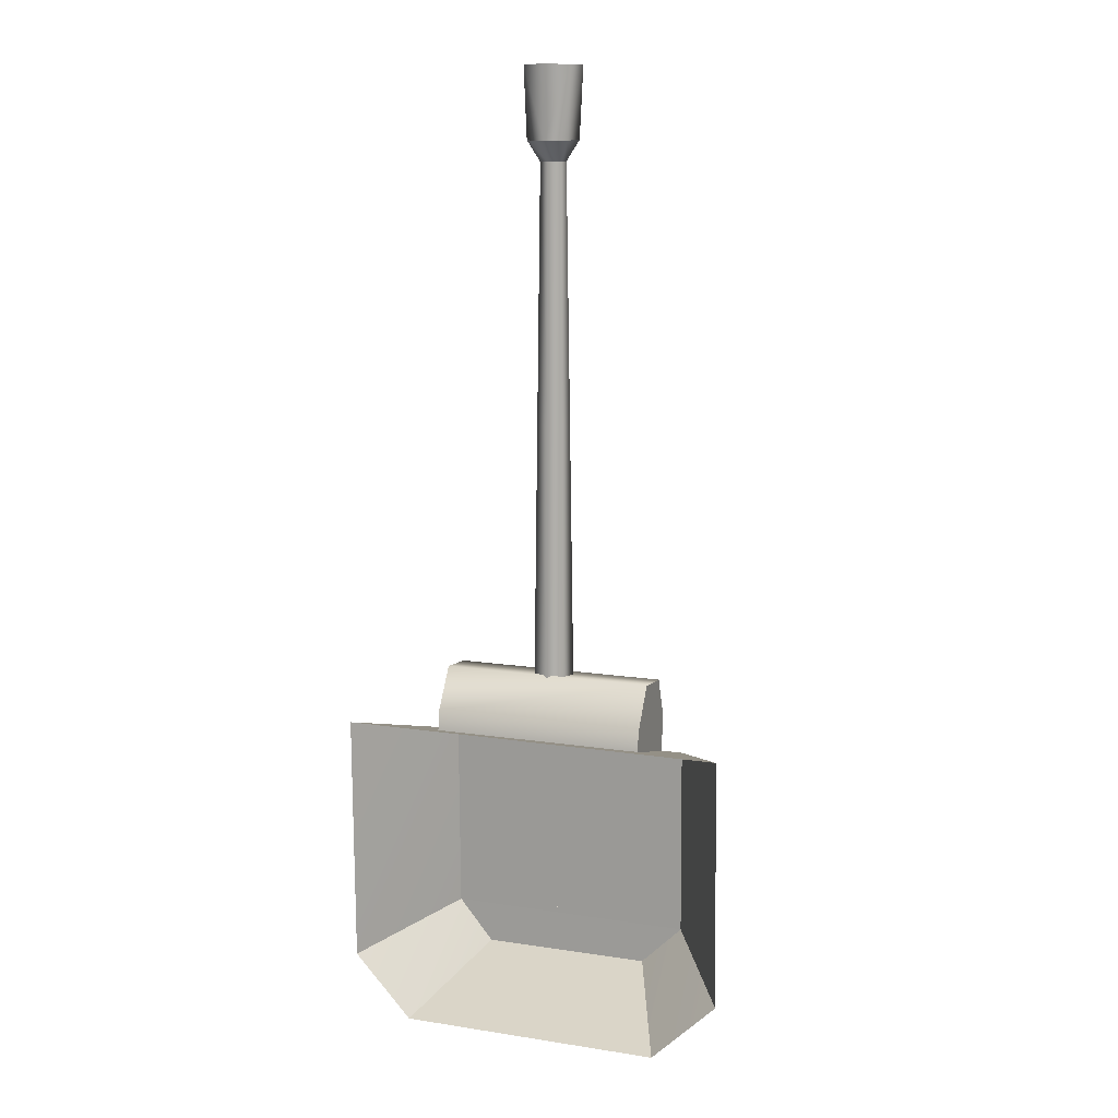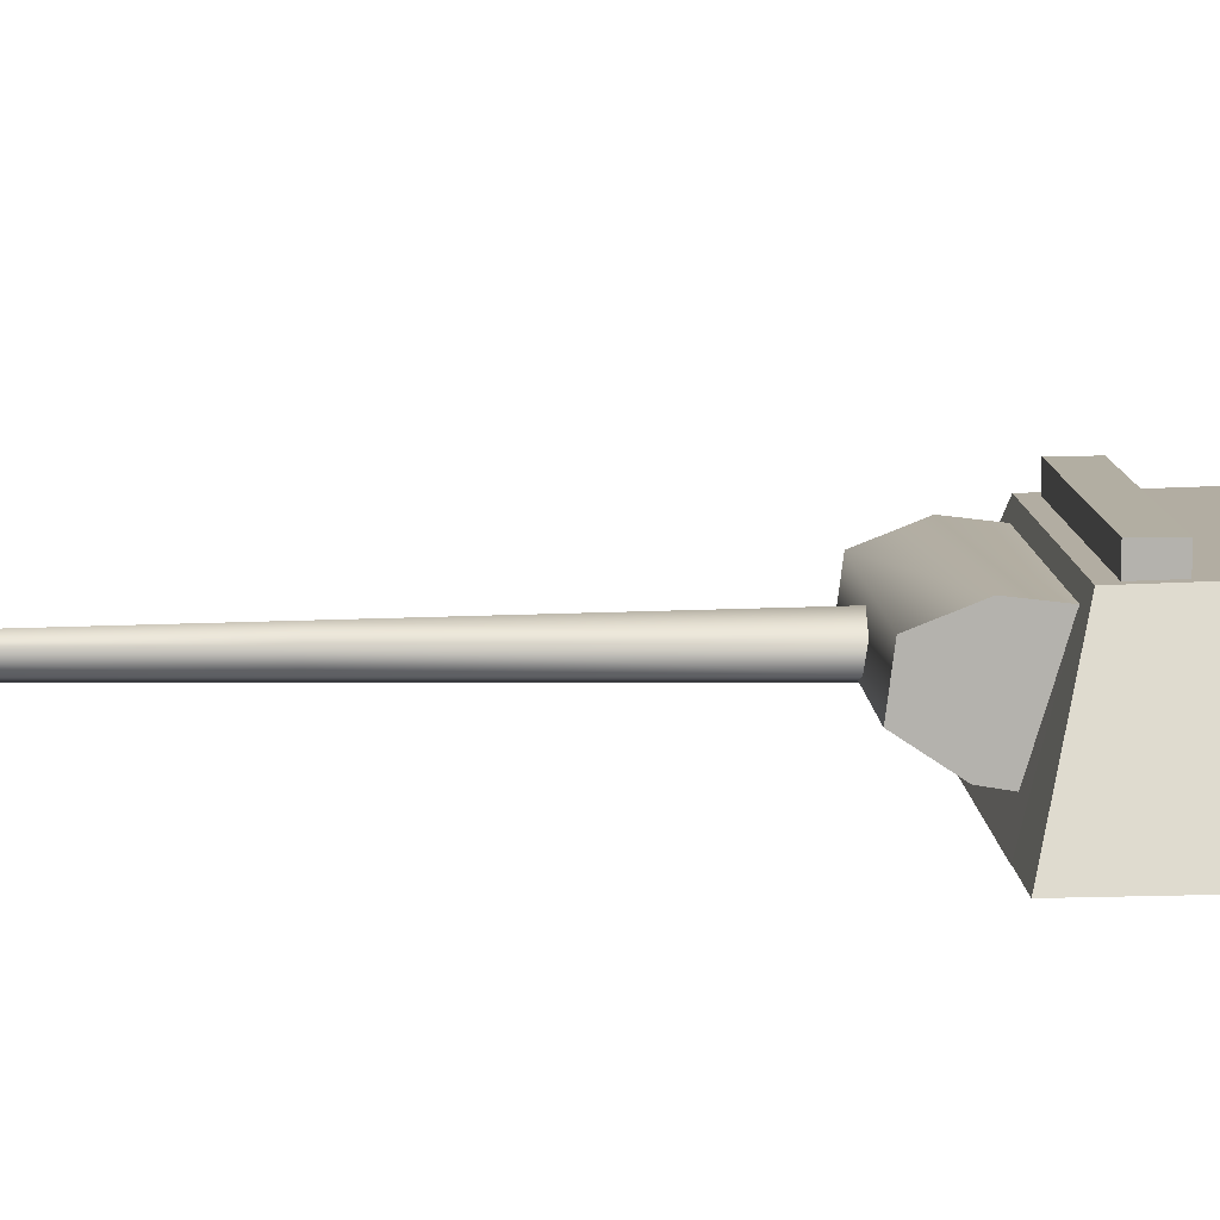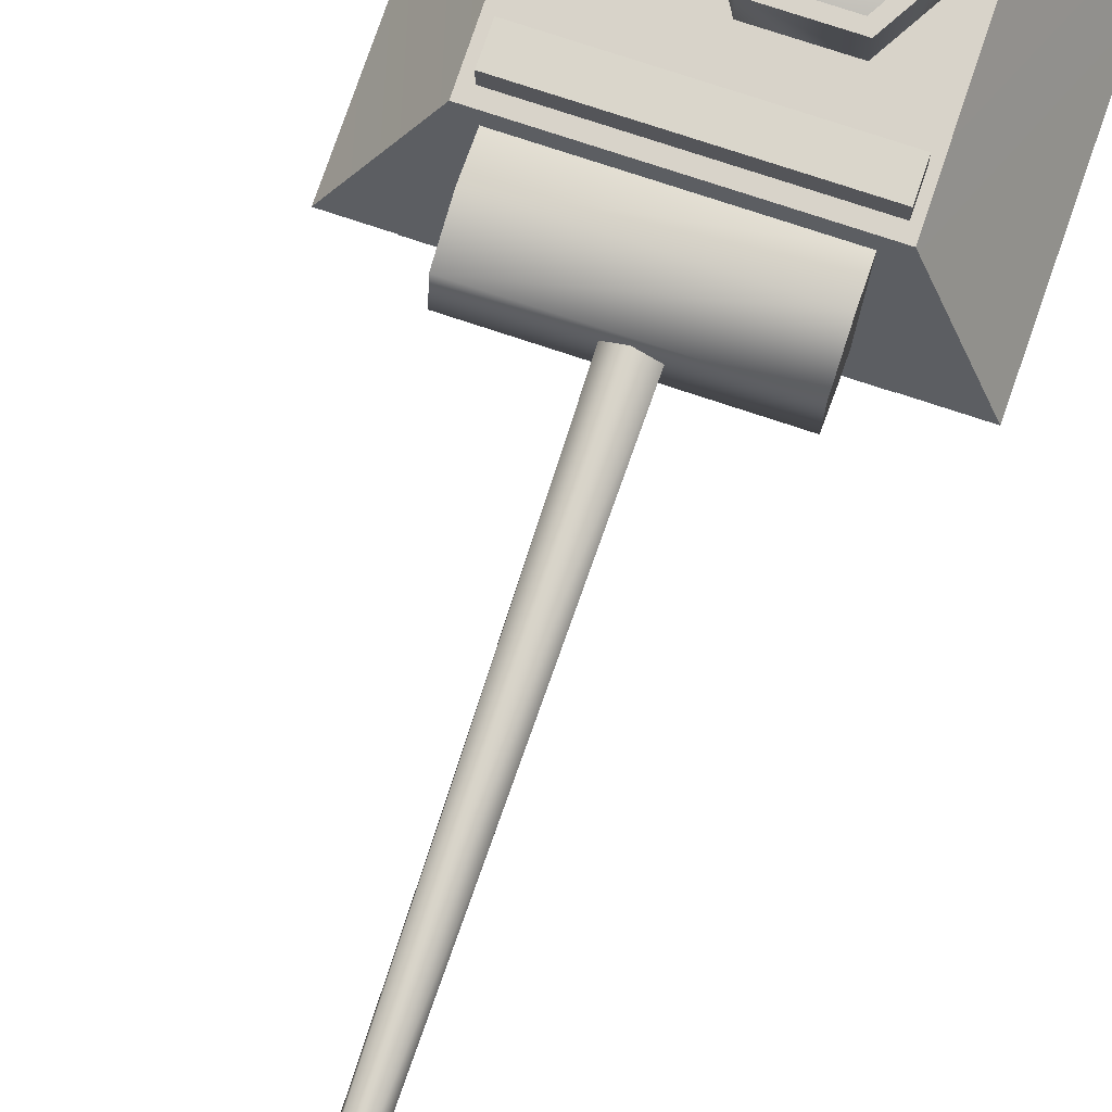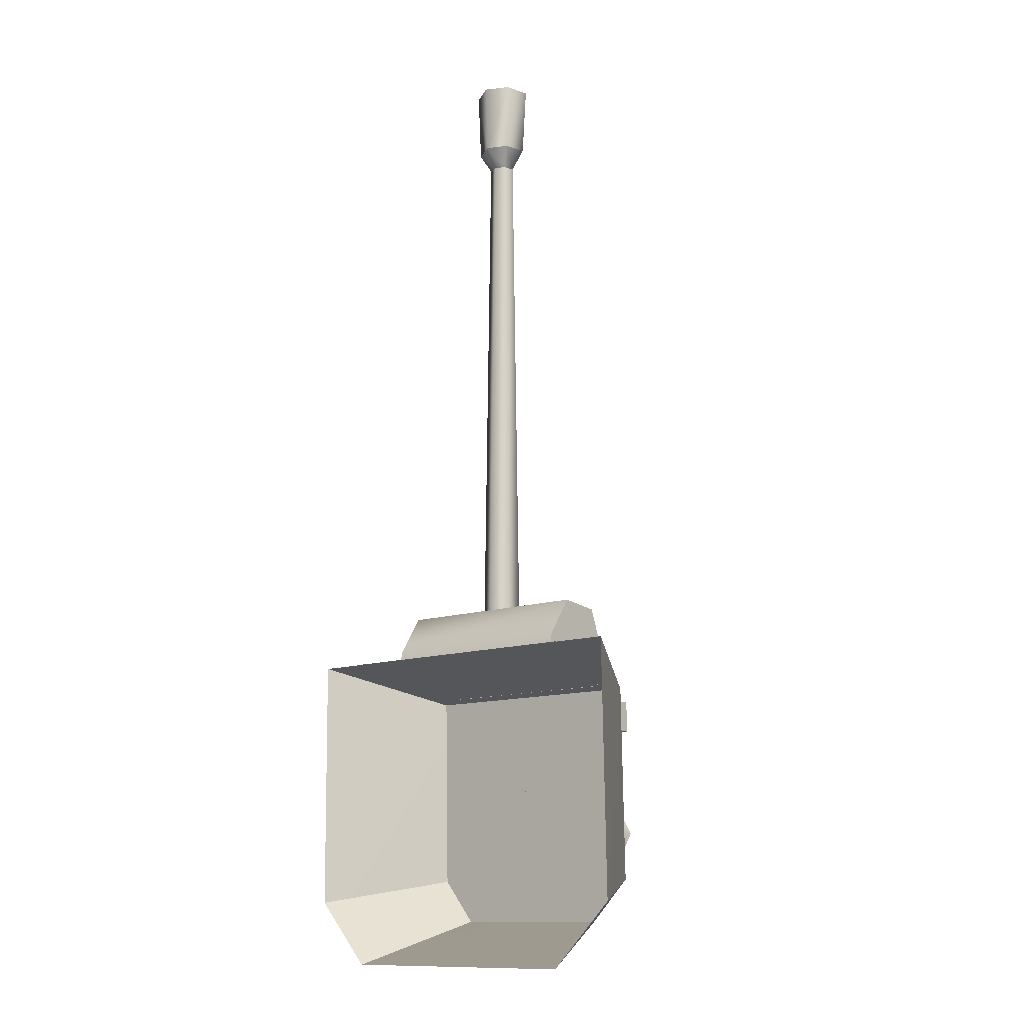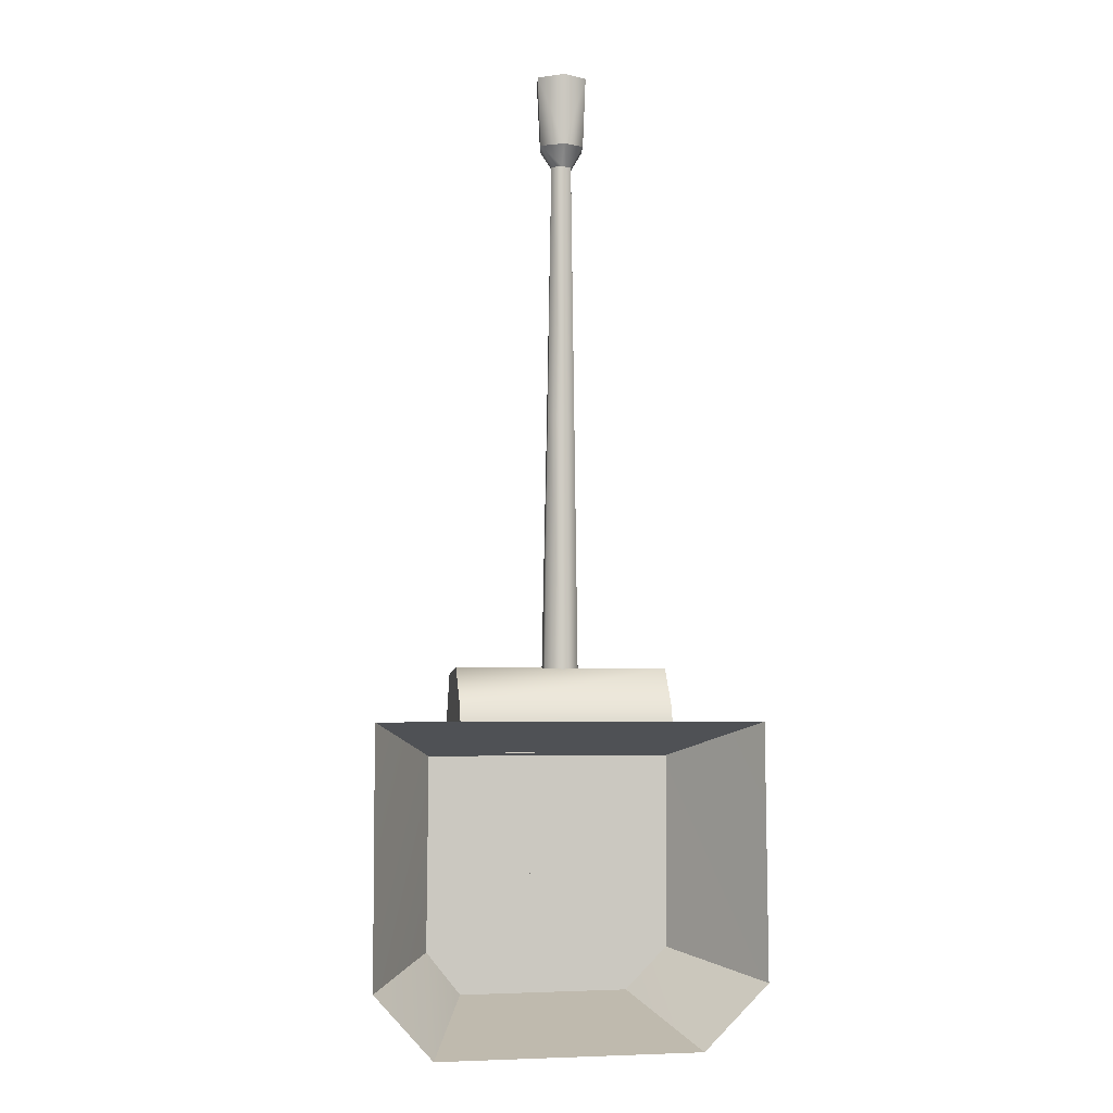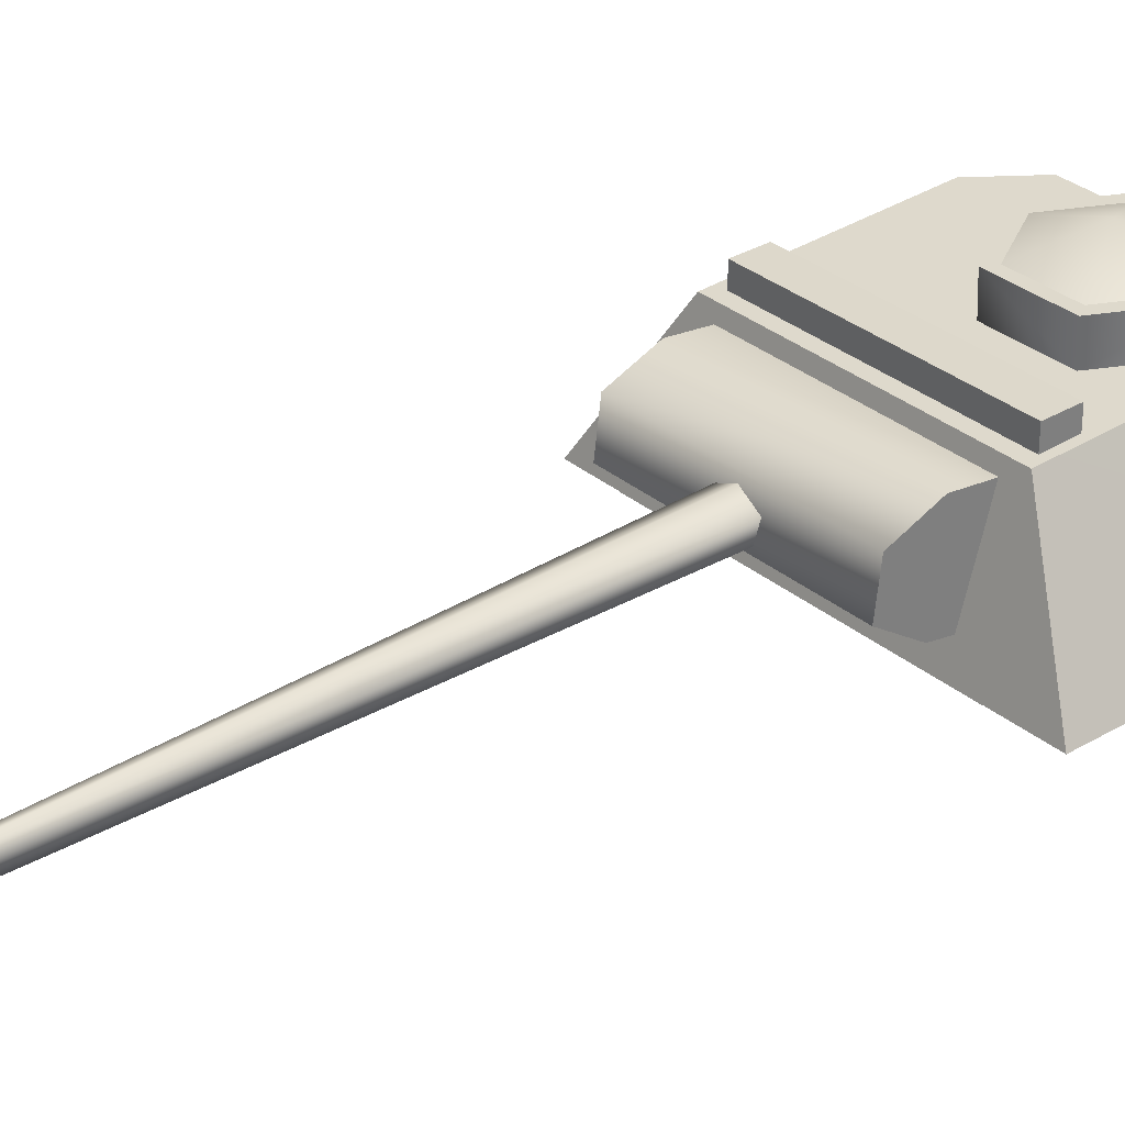
<metadata>
{"format":"obj","ext":"obj","renderer":"f3d","projection":"perspective","resolution":1024,"background":"white","views":[{"elev":13.1,"azim":19.5,"up":"+Z"},{"elev":10.7,"azim":86.8,"up":"+Y"},{"elev":74.1,"azim":18.6,"up":"+Y"},{"elev":-12.2,"azim":40.6,"up":"+Z"},{"elev":-4.1,"azim":-11.8,"up":"+Z"},{"elev":31.5,"azim":49.6,"up":"+Y"}]}
</metadata>
<code>
v -1.629 -0.01579 1.358
v -1.057 0.9863 1.063
v -1.63 0.004215 -0.7613
v -1.065 1.028 -0.5706
v -1.63 0.004215 -0.7613
v -1.065 1.028 -0.5706
v -1.148 0.009315 -1.297
v -0.7765 1.035 -0.931
v -0.9742 0.9896 0.96
v -0.9742 1.149 0.96
v -0.9742 0.9961 0.7034
v -0.9742 1.149 0.7034
v -0.914 0.8888 1.09
v -0.914 0.1981 1.299
v -0.914 0.9265 1.396
v -0.914 0.2271 1.473
v -0.914 0.4429 1.798
v -0.914 0.7861 1.754
v -0.2259 0.4784 6.773
v -0.1889 0.7181 6.776
v -0.2019 0.4851 6.19
v -0.1651 0.6916 6.192
v -0.3329 1.018 -0.1836
v -0.0329 1.005 0.3356
v -0.3329 1.29 -0.1732
v -0.0329 1.276 0.3461
v -0.0329 1.031 -0.7028
v -0.0329 1.304 -0.6927
v -0.0329 1.276 0.3461
v 0.017 1.278 0.2595
v -0.3329 1.29 -0.1732
v -0.2329 1.29 -0.1732
v -0.0329 1.304 -0.6927
v 0.017 1.302 -0.6061
v -0.1586 0.5083 1.781
v -0.1304 0.5139 3.901
v -0.1528 0.6722 1.772
v -0.1144 0.6505 3.898
v -0.2019 0.4851 6.19
v -0.1651 0.6916 6.192
v -0.1022 0.5195 6.021
v -0.076 0.6288 6.023
v -0.0236 0.354 6.779
v -0.0212 0.3739 6.191
v -0.076 0.6288 6.023
v -0.1022 0.5195 6.021
v -0.0212 0.3739 6.191
v -0.0202 0.4806 6.023
v -0.0241 0.4291 1.785
v -0.0222 0.4549 3.904
v -0.1889 0.7181 6.776
v -0.2259 0.4784 6.773
v -0.0051 0.5867 6.266
v 0.0257 0.8014 6.776
v 0.0173 0.7664 6.192
v -0.0131 0.7305 1.77
v -0.0027 0.6973 3.896
v -0.0202 0.4806 6.023
v 1.054 0.009315 -1.297
v -1.148 0.009315 -1.297
v 0.6527 1.035 -0.9264
v -0.7765 1.035 -0.931
v 0.0173 0.7664 6.192
v 0.0077 0.664 6.023
v -1.227 -0.01579 1.361
v 1.093 -0.01579 1.361
v -0.914 0.8888 1.093
v 0.8503 0.8888 1.093
v -0.0236 0.354 6.779
v 0.0077 0.664 6.023
v 1.004 1.028 -0.5713
v 0.6527 1.035 -0.9264
v -1.065 1.028 -0.5706
v -0.7765 1.035 -0.931
v -0.914 0.1981 1.299
v 0.8503 0.1981 1.301
v -0.914 0.2271 1.473
v 0.8503 0.2271 1.473
v 0.8503 0.4429 1.798
v -0.914 0.4429 1.798
v 0.8503 0.7861 1.754
v -0.914 0.7861 1.754
v 0.8503 0.9265 1.396
v -0.914 0.9265 1.396
v 0.8503 0.8888 1.09
v -0.914 0.8888 1.09
v 0.0257 0.8014 6.776
v -1.065 1.028 -0.5706
v -1.057 0.9863 1.063
v 1.004 1.028 -0.5713
v 1.004 0.9863 1.063
v -1.629 -0.01579 1.358
v 1.572 -0.01579 1.358
v -1.057 0.9863 1.063
v 1.004 0.9863 1.063
v 0.9453 1.149 0.96
v -0.9742 1.149 0.96
v 0.9453 0.9896 0.96
v -0.9742 0.9896 0.96
v 0.9453 0.9961 0.7034
v -0.9742 0.9961 0.7034
v 0.9453 1.149 0.7034
v -0.9742 1.149 0.7034
v 0.9453 1.149 0.7034
v -0.9742 1.149 0.7034
v 0.9453 1.149 0.96
v -0.9742 1.149 0.96
v 0.017 1.278 0.2595
v 0.2641 1.461 -0.1733
v -0.2329 1.29 -0.1732
v 0.017 1.302 -0.6061
v 0.1759 0.4397 6.774
v 0.0893 0.5 3.903
v 0.0641 0.5146 6.023
v 0.1146 0.4854 1.782
v 0.2095 0.662 6.777
v 0.1533 0.4479 6.191
v 0.0641 0.5146 6.023
v 0.1141 0.625 3.899
v 0.0859 0.6124 6.024
v 0.1423 0.6376 1.774
v 0.1759 0.4397 6.774
v 0.1533 0.4479 6.191
v 0.1856 0.6428 6.193
v 0.0859 0.6124 6.024
v 0.2095 0.662 6.777
v 0.1856 0.6428 6.193
v 0.517 1.302 -0.6061
v 0.517 1.278 0.2595
v 0.567 1.276 0.3461
v 0.517 1.278 0.2595
v 0.567 1.304 -0.6927
v 0.517 1.302 -0.6061
v 0.567 1.005 0.3356
v 0.567 1.276 0.3461
v 0.567 1.031 -0.7028
v 0.567 1.304 -0.6927
v 0.767 1.29 -0.1732
v 0.867 1.29 -0.1732
v 0.767 1.29 -0.1732
v 0.867 1.018 -0.1836
v 0.867 1.29 -0.1732
v 0.8503 0.8888 1.09
v 0.8503 0.9265 1.396
v 0.8503 0.1981 1.301
v 0.8503 0.2271 1.473
v 0.8503 0.4429 1.798
v 0.8503 0.7861 1.754
v 0.9453 0.9896 0.96
v 0.9453 0.9961 0.7034
v 0.9453 1.149 0.96
v 0.9453 1.149 0.7034
v 1.598 0.004215 -0.7613
v 1.054 0.009315 -1.297
v 1.004 1.028 -0.5713
v 0.6527 1.035 -0.9264
v 1.572 -0.01579 1.358
v 1.598 0.004215 -0.7613
v 1.004 0.9863 1.063
v 1.004 1.028 -0.5713
f 60 61 59
f 62 61 60
f 10 11 9
f 12 11 10
f 6 7 5
f 8 7 6
f 2 3 1
f 4 3 2
f 158 159 157
f 160 159 158
f 154 155 153
f 156 155 154
f 150 151 149
f 152 151 150
f 105 106 104
f 107 106 105
f 101 102 100
f 103 102 101
f 97 98 96
f 99 98 97
f 93 94 92
f 95 94 93
f 89 90 88
f 91 90 89
f 72 73 71
f 74 73 72
f 66 67 65
f 68 67 66
f 144 145 143
f 144 145 144
f 144 146 145
f 144 146 144
f 144 147 146
f 148 147 144
f 14 15 13
f 16 15 14
f 16 15 15
f 17 15 16
f 17 18 15
f 86 85 86
f 84 85 86
f 84 83 85
f 82 83 84
f 82 81 83
f 80 81 82
f 80 79 81
f 77 79 80
f 77 78 79
f 77 78 77
f 77 76 78
f 75 76 77
f 109 128 111
f 109 128 109
f 109 138 128
f 109 138 109
f 109 129 138
f 109 129 109
f 109 108 129
f 109 108 109
f 109 110 108
f 111 110 109
f 52 53 51
f 69 53 52
f 69 53 53
f 112 53 69
f 112 53 53
f 116 53 112
f 116 53 53
f 87 53 116
f 87 51 53
f 28 27 28
f 137 27 28
f 137 136 27
f 137 136 137
f 137 141 136
f 142 141 137
f 142 134 141
f 135 134 142
f 135 134 134
f 26 134 135
f 26 24 134
f 25 24 26
f 25 23 24
f 28 23 25
f 28 27 23
f 56 38 56
f 37 38 56
f 37 36 38
f 35 36 37
f 35 49 36
f 38 46 38
f 36 46 38
f 36 50 46
f 49 50 36
f 49 113 50
f 115 113 49
f 115 119 113
f 121 119 115
f 121 57 119
f 56 57 121
f 56 38 57
f 46 58 46
f 50 58 46
f 50 114 58
f 113 114 50
f 113 120 114
f 119 120 113
f 119 70 120
f 57 70 119
f 57 45 70
f 38 45 57
f 38 46 45
f 34 33 32
f 34 33 34
f 34 132 33
f 133 132 34
f 133 139 132
f 140 139 133
f 140 130 139
f 131 130 140
f 131 29 130
f 30 29 131
f 30 31 29
f 32 31 30
f 32 33 31
f 19 44 43
f 19 44 19
f 19 21 44
f 20 21 19
f 20 22 21
f 20 22 20
f 20 55 22
f 54 55 20
f 54 127 55
f 126 127 54
f 126 123 127
f 122 123 126
f 122 44 123
f 43 44 122
f 40 41 39
f 40 41 40
f 40 42 41
f 63 42 40
f 63 64 42
f 63 64 63
f 63 125 64
f 124 125 63
f 124 125 125
f 117 125 124
f 117 118 125
f 47 118 117
f 47 48 118
f 39 48 47
f 39 41 48

</code>
